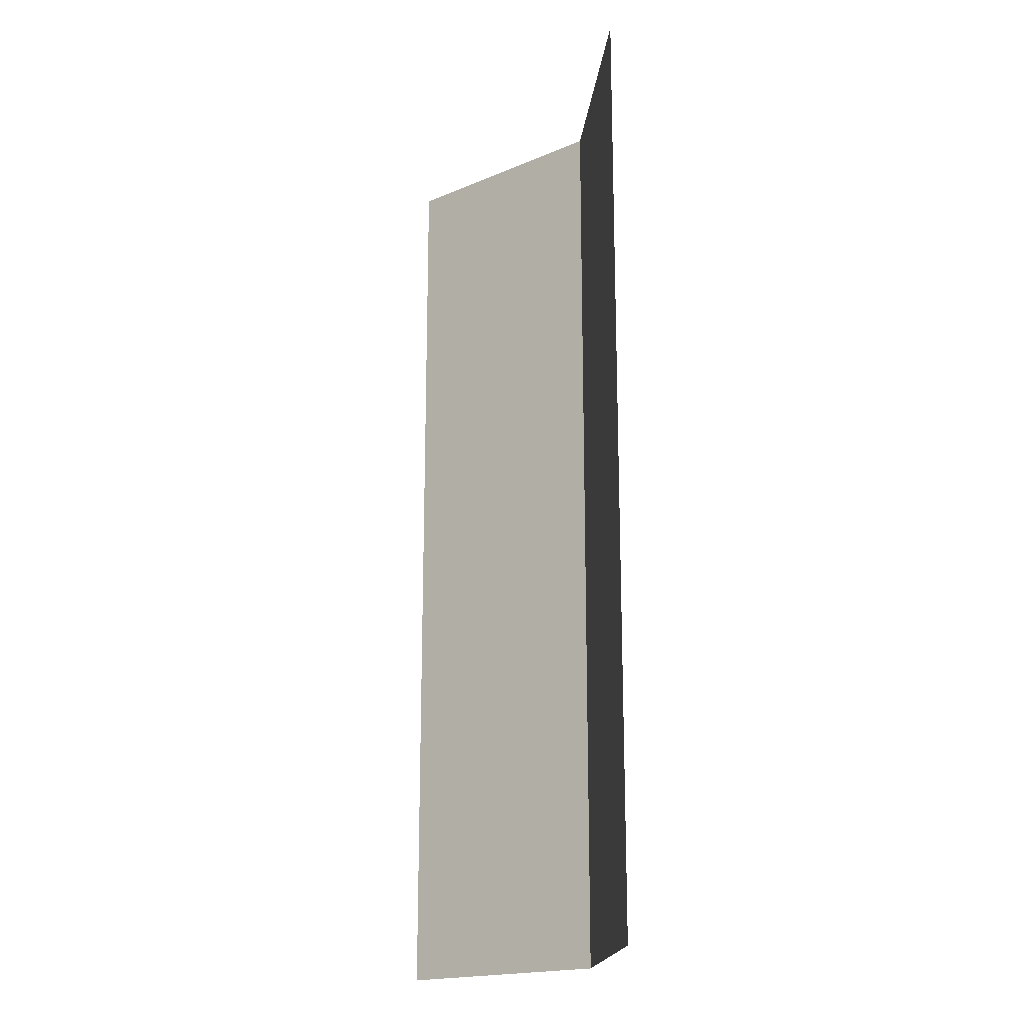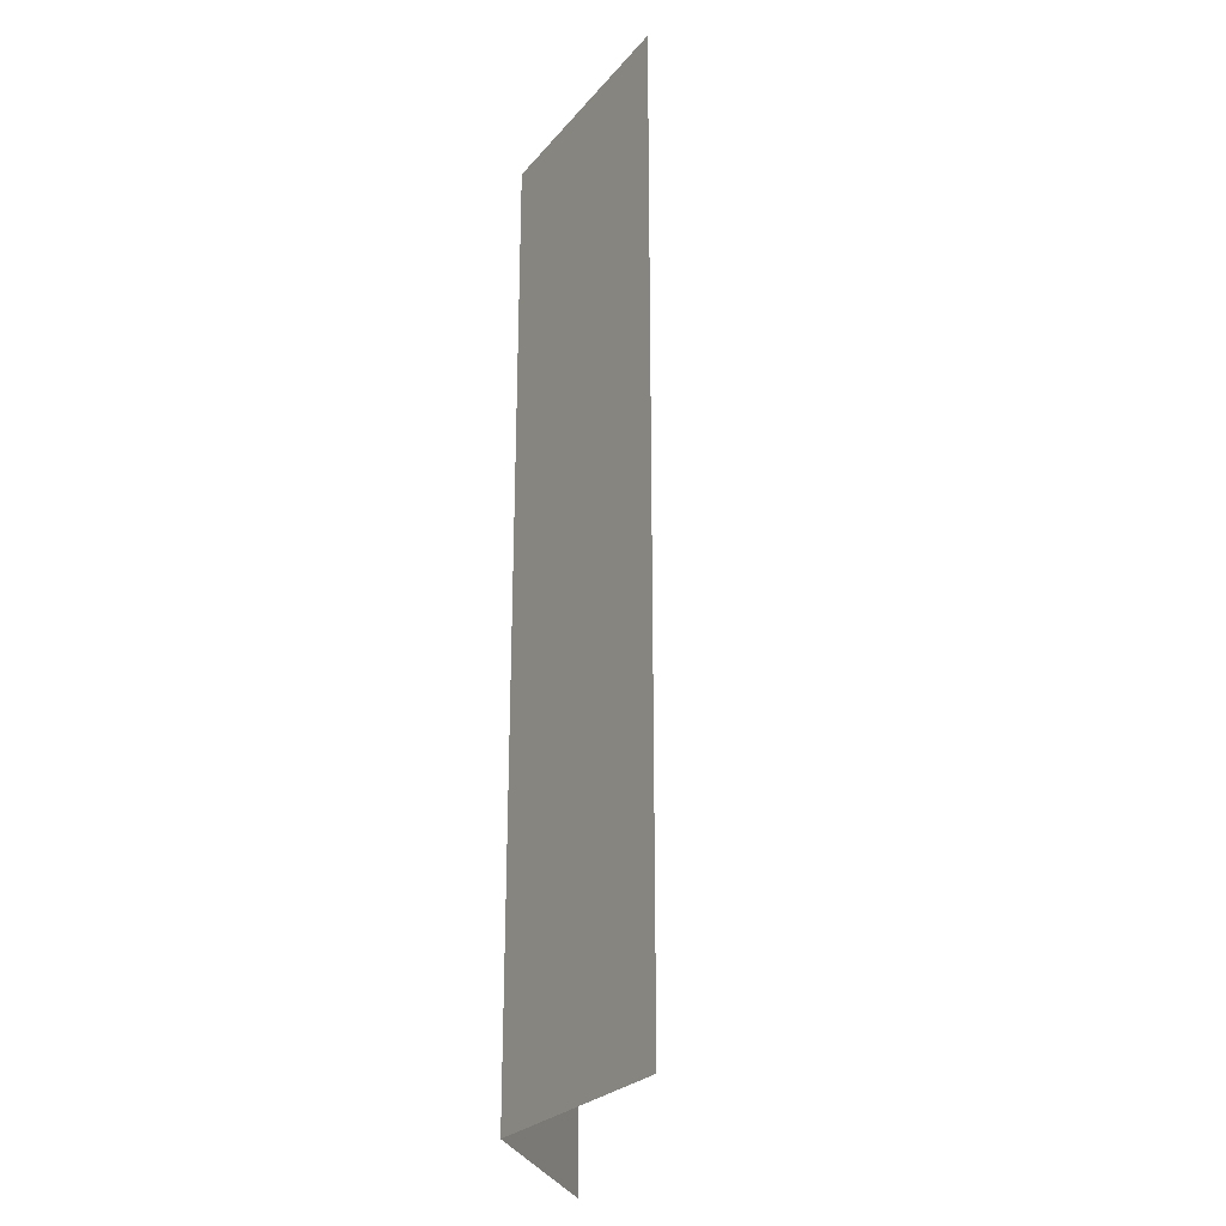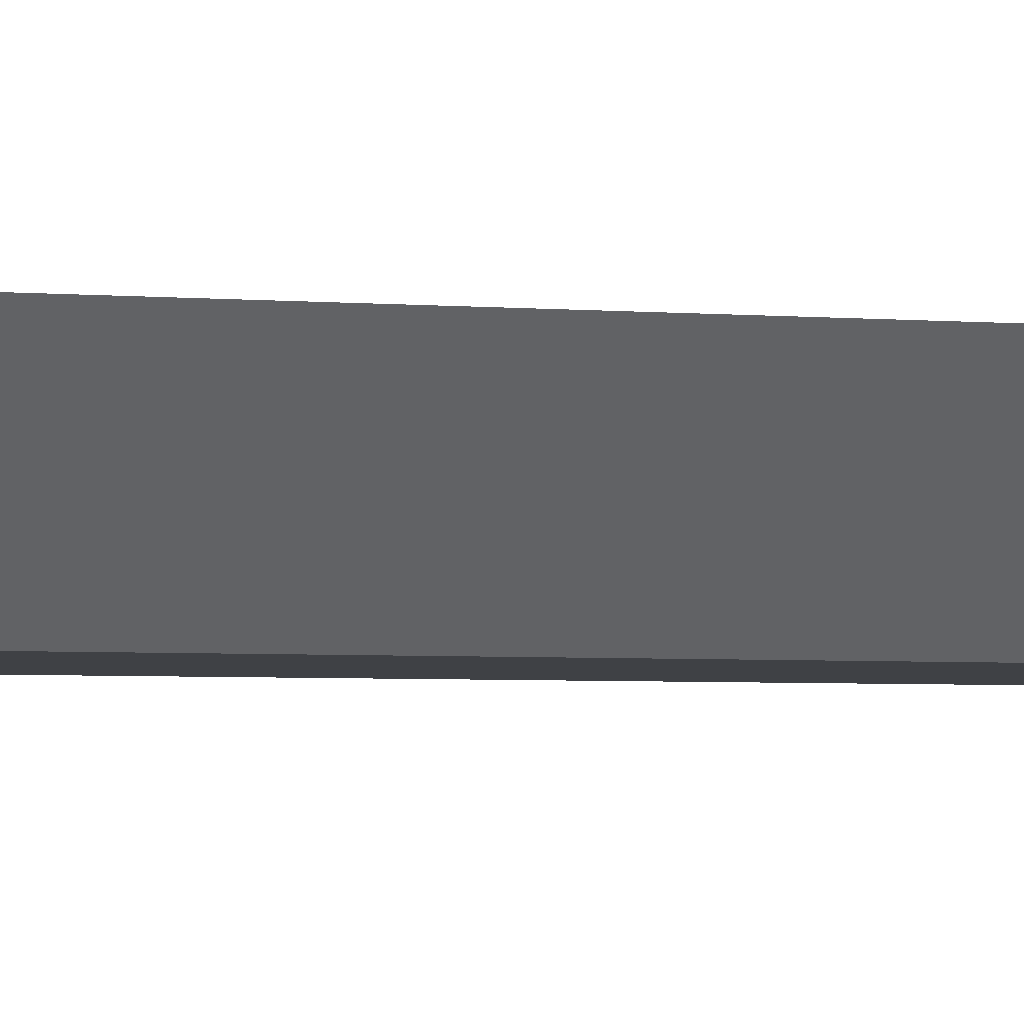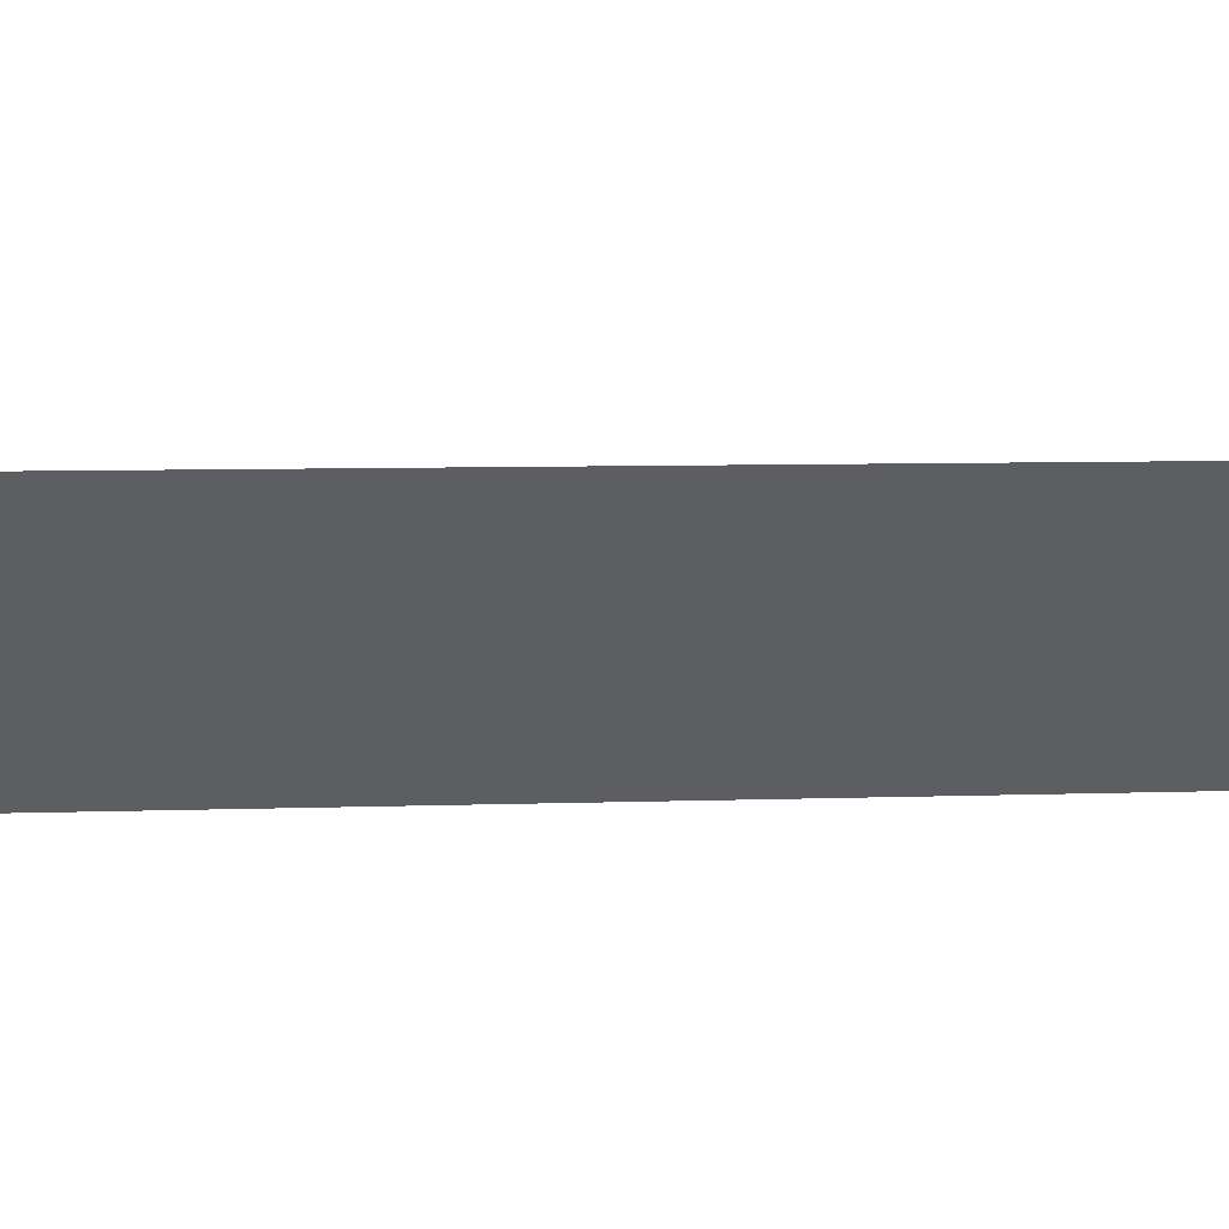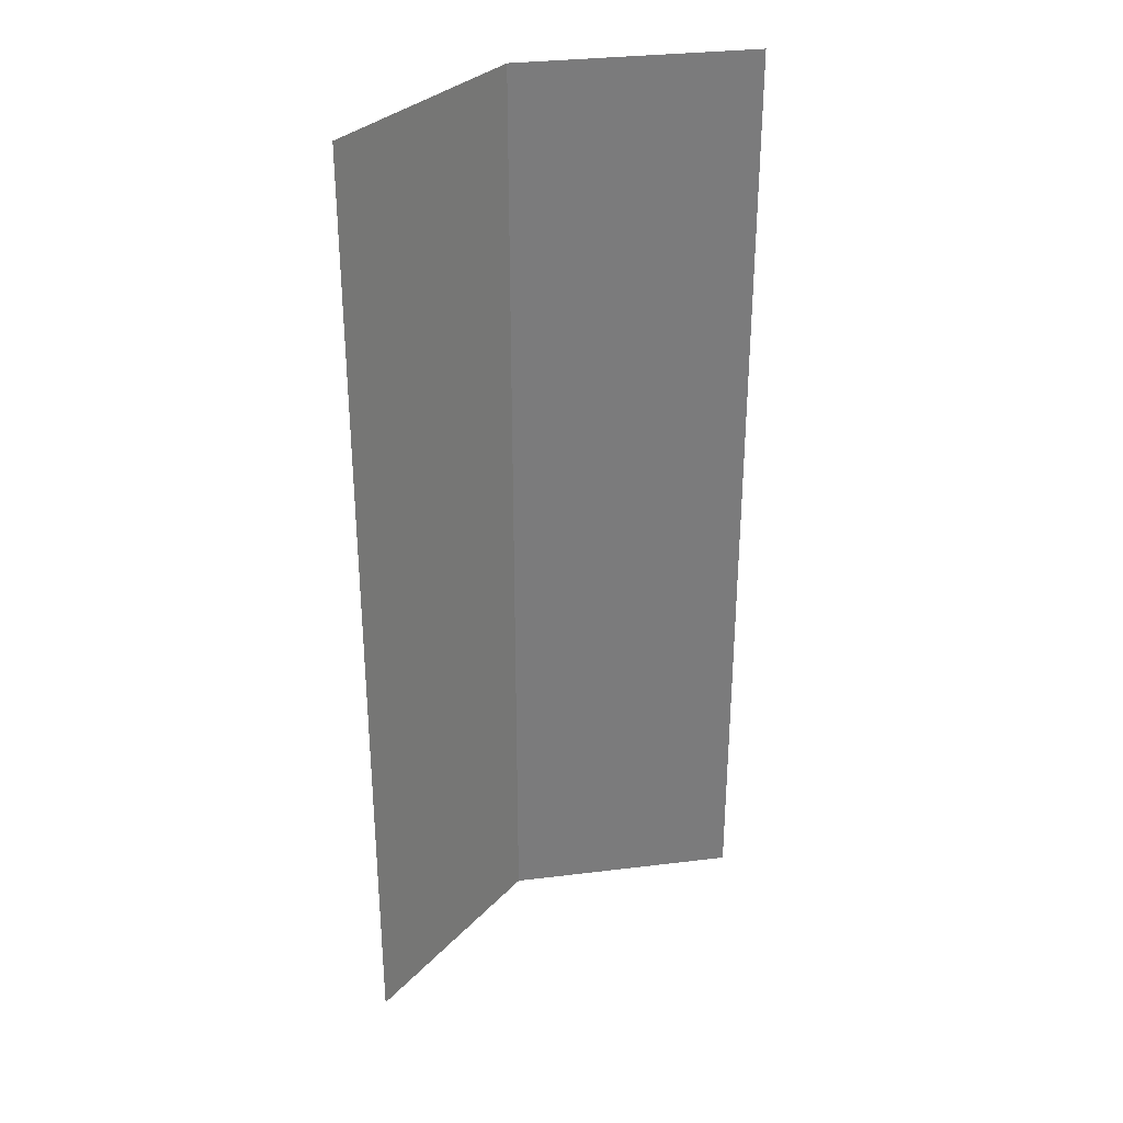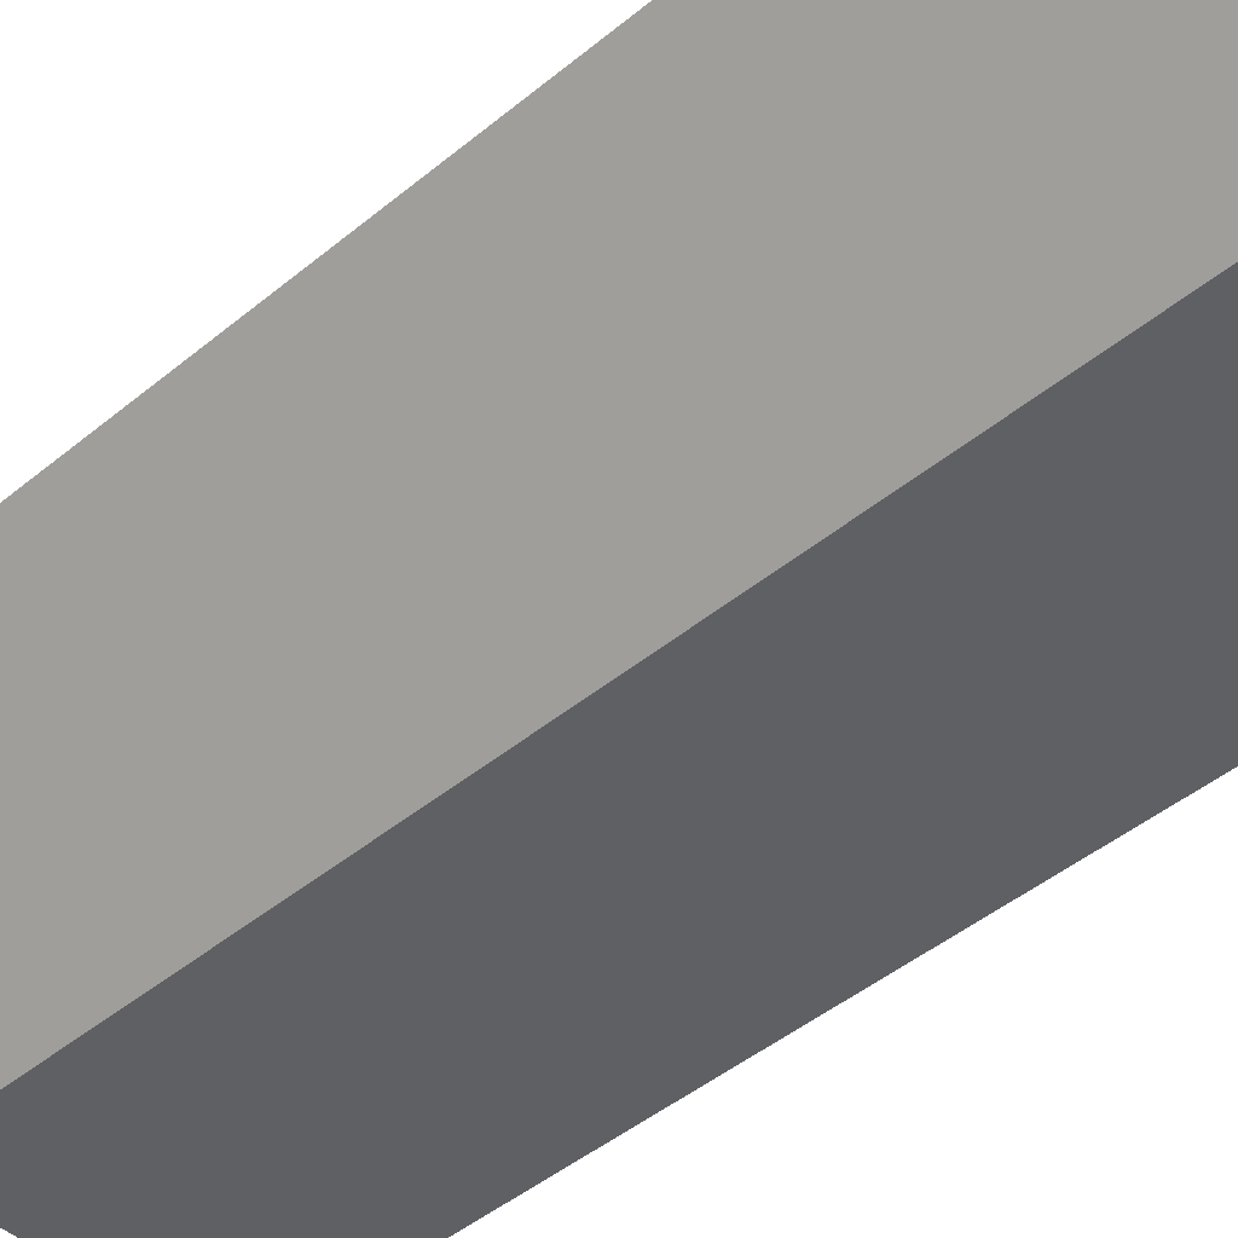
<metadata>
{"format":"obj","ext":"obj","renderer":"f3d","projection":"perspective","resolution":1024,"background":"white","views":[{"elev":-18.5,"azim":39.2,"up":"+Y"},{"elev":-26.1,"azim":-120.7,"up":"+Y"},{"elev":-5.7,"azim":78.9,"up":"+Z"},{"elev":5.9,"azim":82.9,"up":"+Z"},{"elev":32.0,"azim":-54.8,"up":"+Y"},{"elev":-45.0,"azim":133.8,"up":"+Z"}]}
</metadata>
<code>
g default
v 70.71 0 70.71
v 70.71 400 70.71
v 0 400 1.5e-05
v 1e-06 0 0
v -100 0 0
v -100 400 0
g wallCrn_obj
f 3 4 1 2
f 5 4 3 6

</code>
